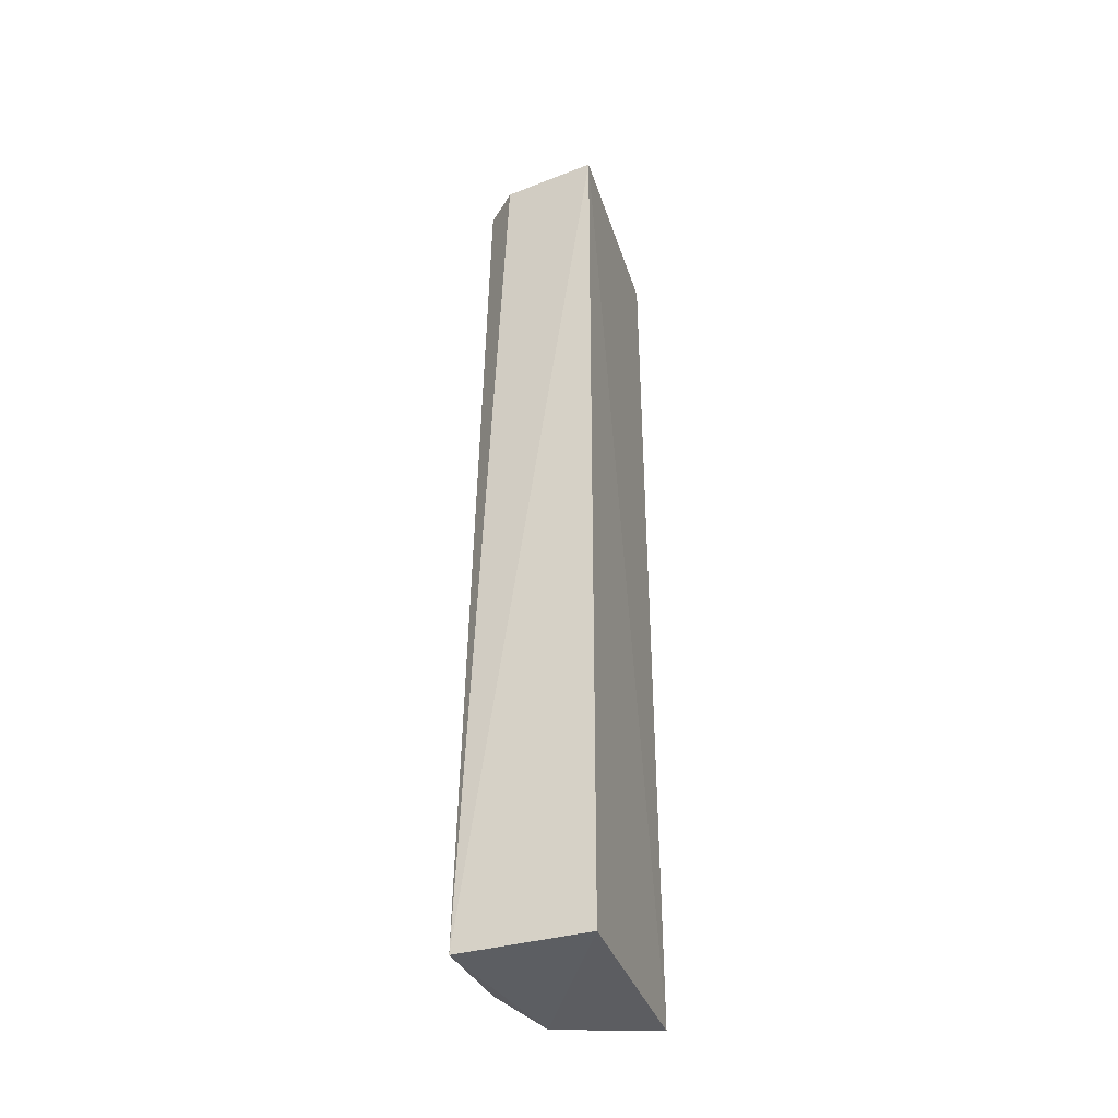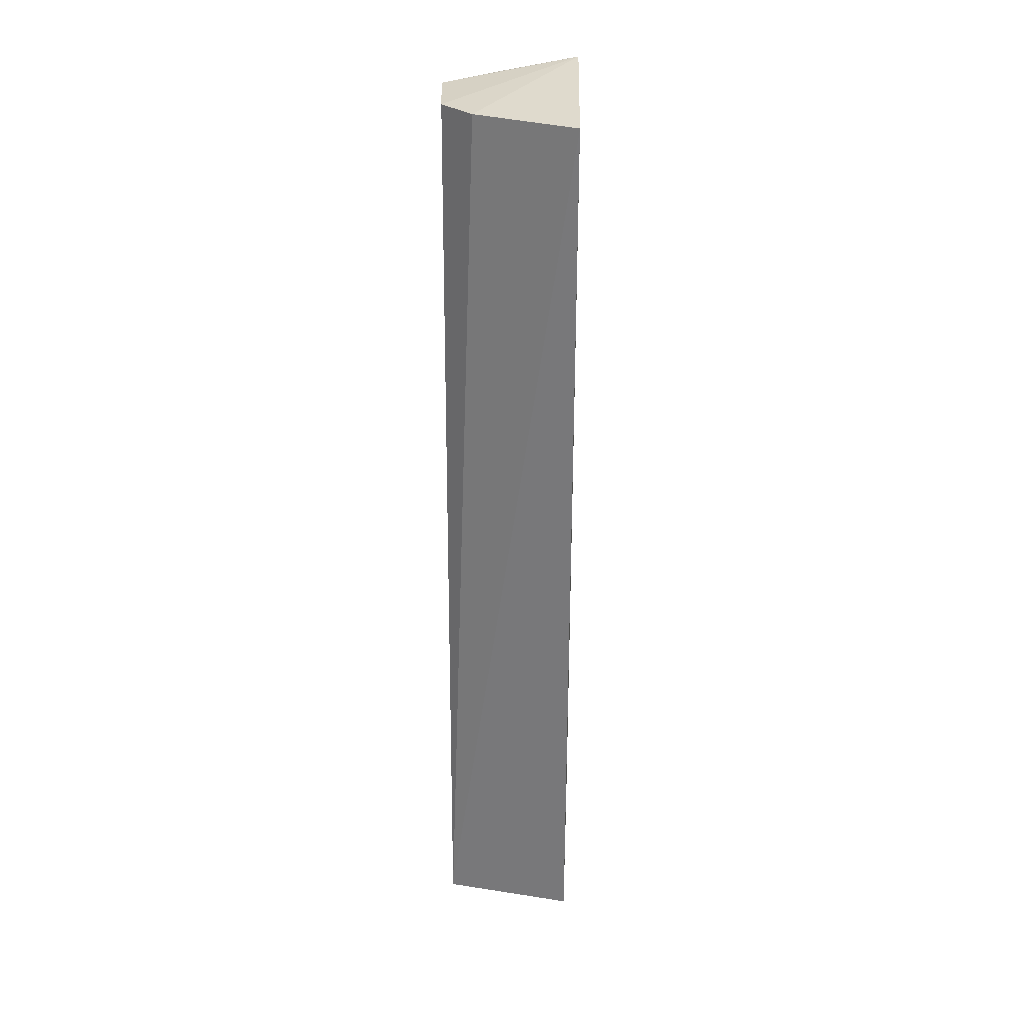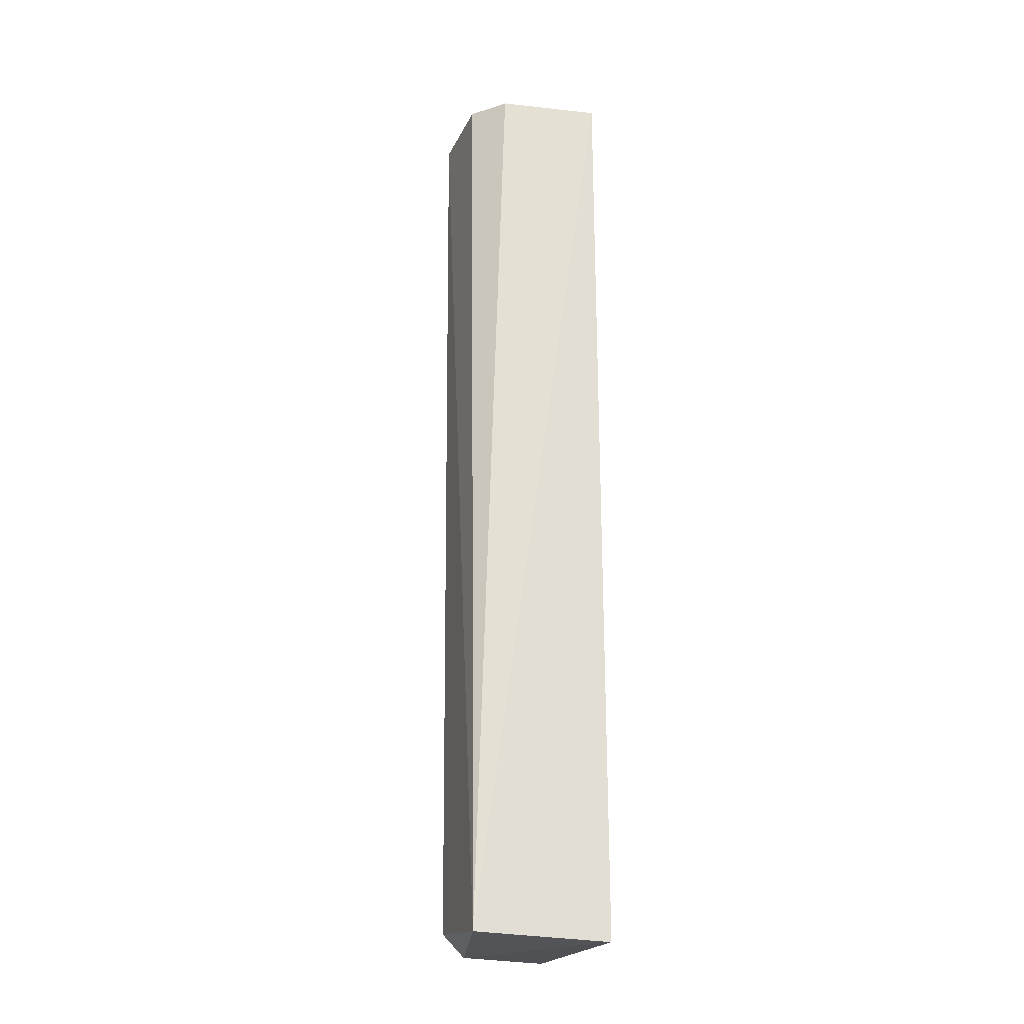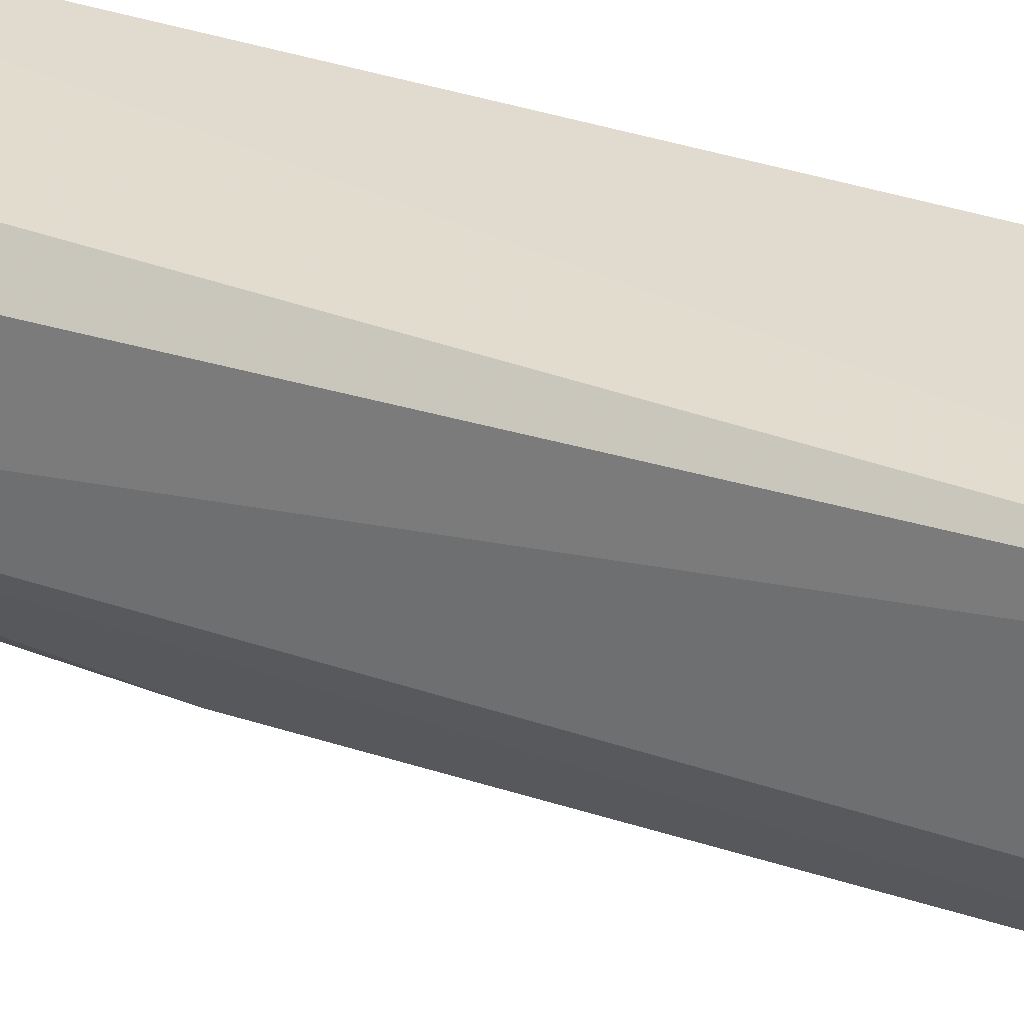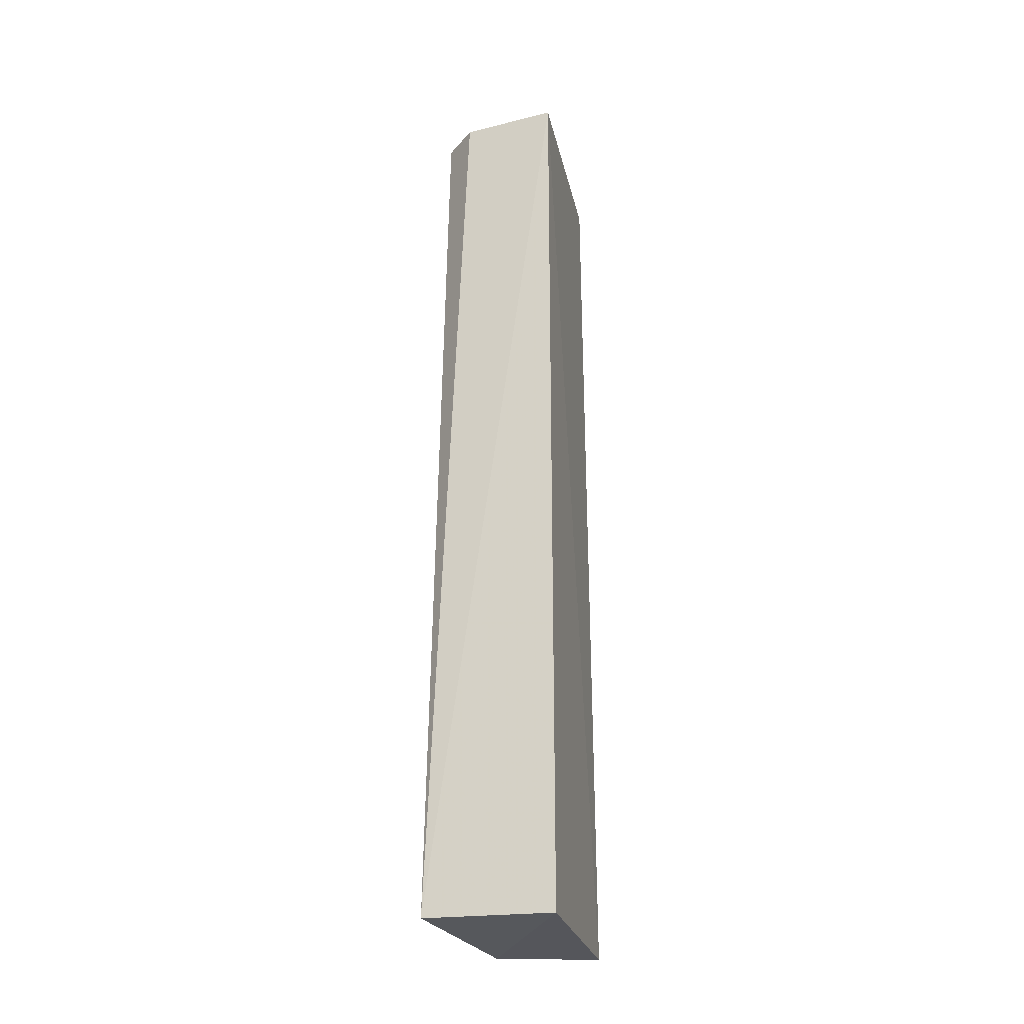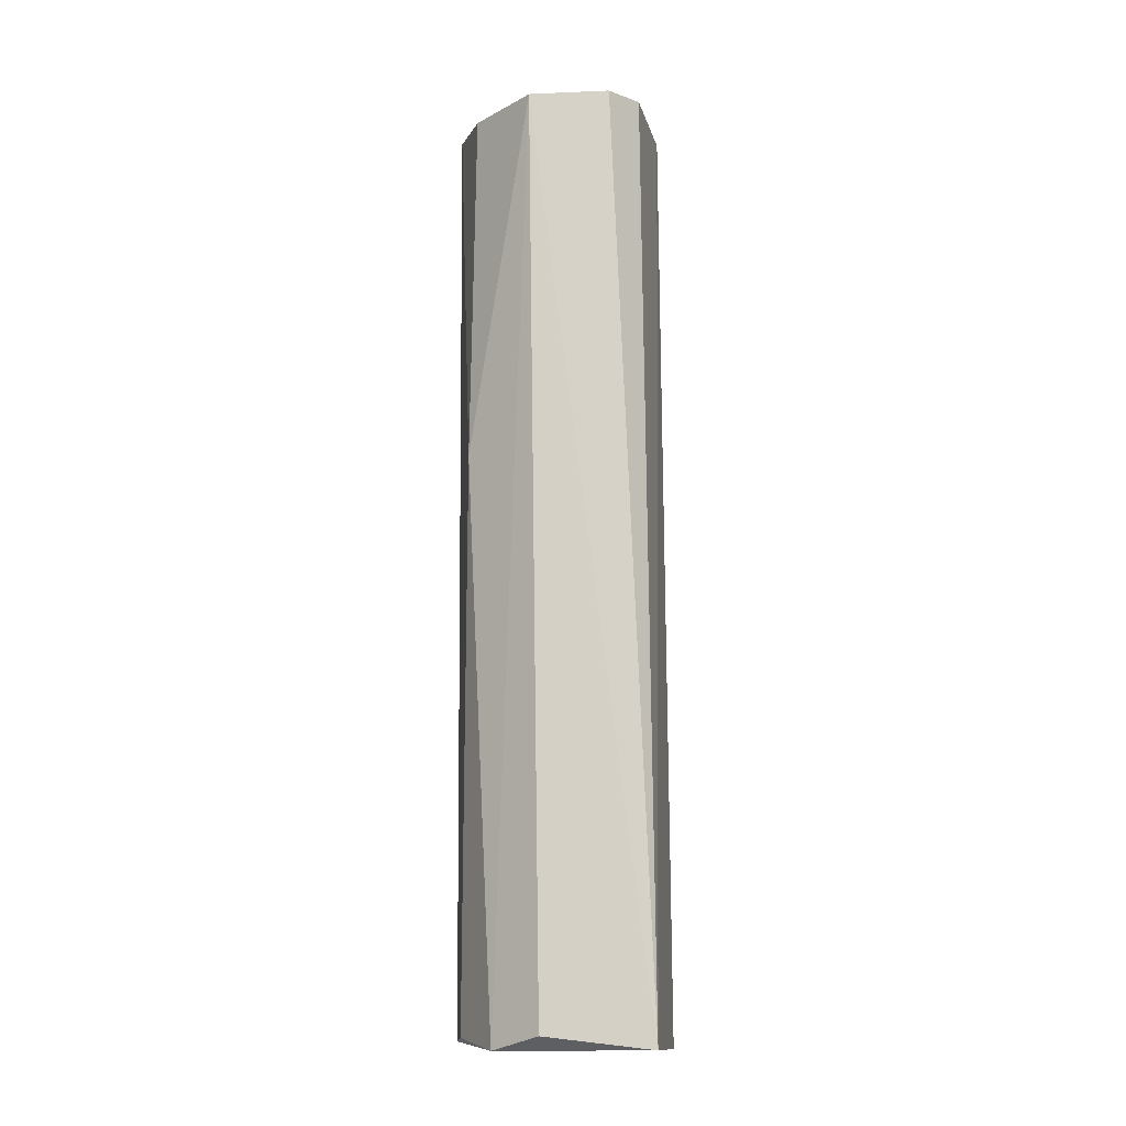
<metadata>
{"format":"obj","ext":"obj","renderer":"f3d","projection":"perspective","resolution":1024,"background":"white","views":[{"elev":-38.3,"azim":15.5,"up":"+Y"},{"elev":31.4,"azim":0.3,"up":"+Y"},{"elev":-22.1,"azim":-19.5,"up":"+Y"},{"elev":28.2,"azim":-59.7,"up":"+Z"},{"elev":-27.9,"azim":10.9,"up":"+Y"},{"elev":-10.8,"azim":-89.9,"up":"+Y"}]}
</metadata>
<code>
v -0.07336 -0.008884 0.01776
v -0.07339 -0.08372 0.01837
v -0.07274 -0.08319 0.001448
v -0.07302 -0.008631 0.001124
v -0.08372 -0.008922 0.007041
v -0.08383 -0.08319 0.01668
v -0.08115 -0.008445 0.01592
v -0.07931 -0.03759 0.002254
v -0.08056 -0.08343 0.004392
v -0.0835 -0.008528 0.01344
v -0.07889 -0.009266 0.002712
v -0.07565 -0.08275 0.00186
v -0.08348 -0.0822 0.007995
f 1 2 3
f 1 3 4
f 6 2 1
f 7 1 4
f 7 6 1
f 9 3 2
f 9 2 6
f 9 5 8
f 10 7 4
f 10 4 5
f 10 5 6
f 10 6 7
f 11 8 5
f 11 5 4
f 11 4 8
f 12 8 4
f 12 4 3
f 12 9 8
f 12 3 9
f 13 9 6
f 13 6 5
f 13 5 9

</code>
